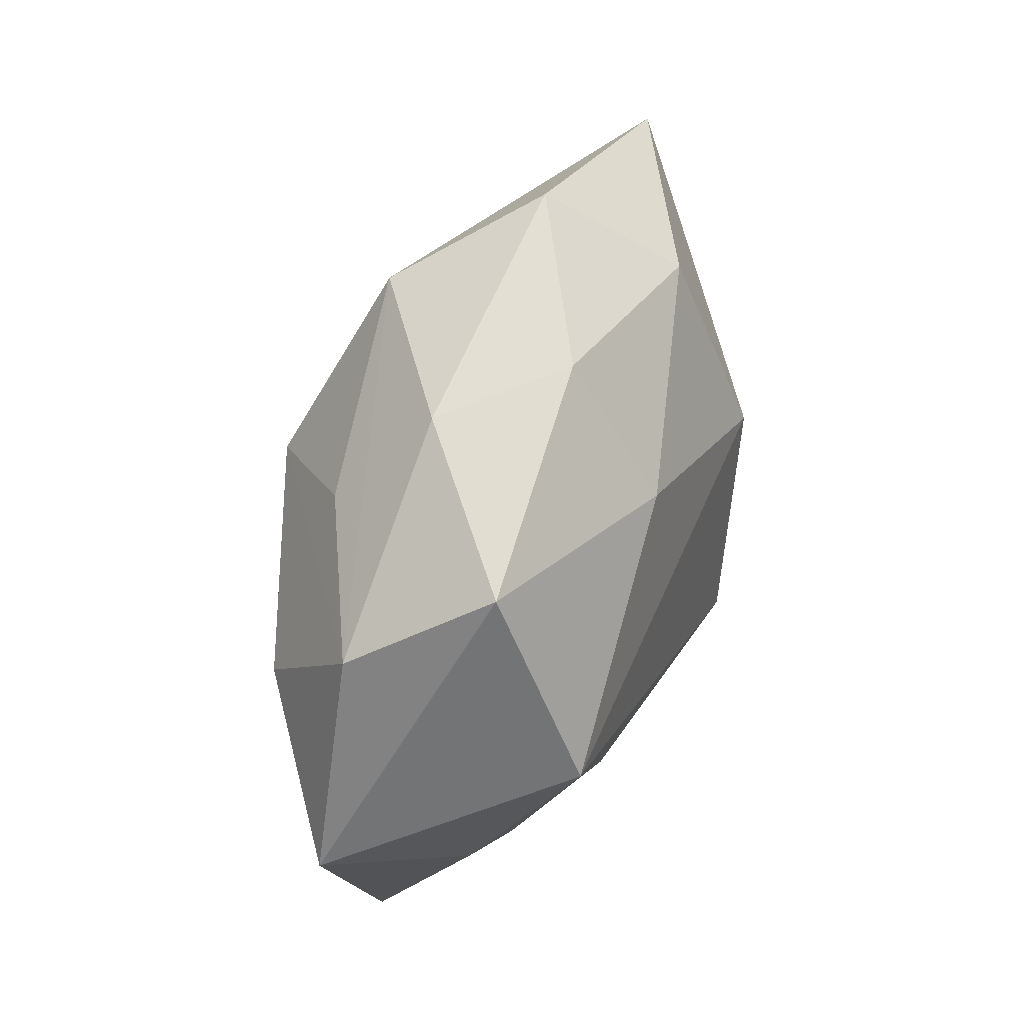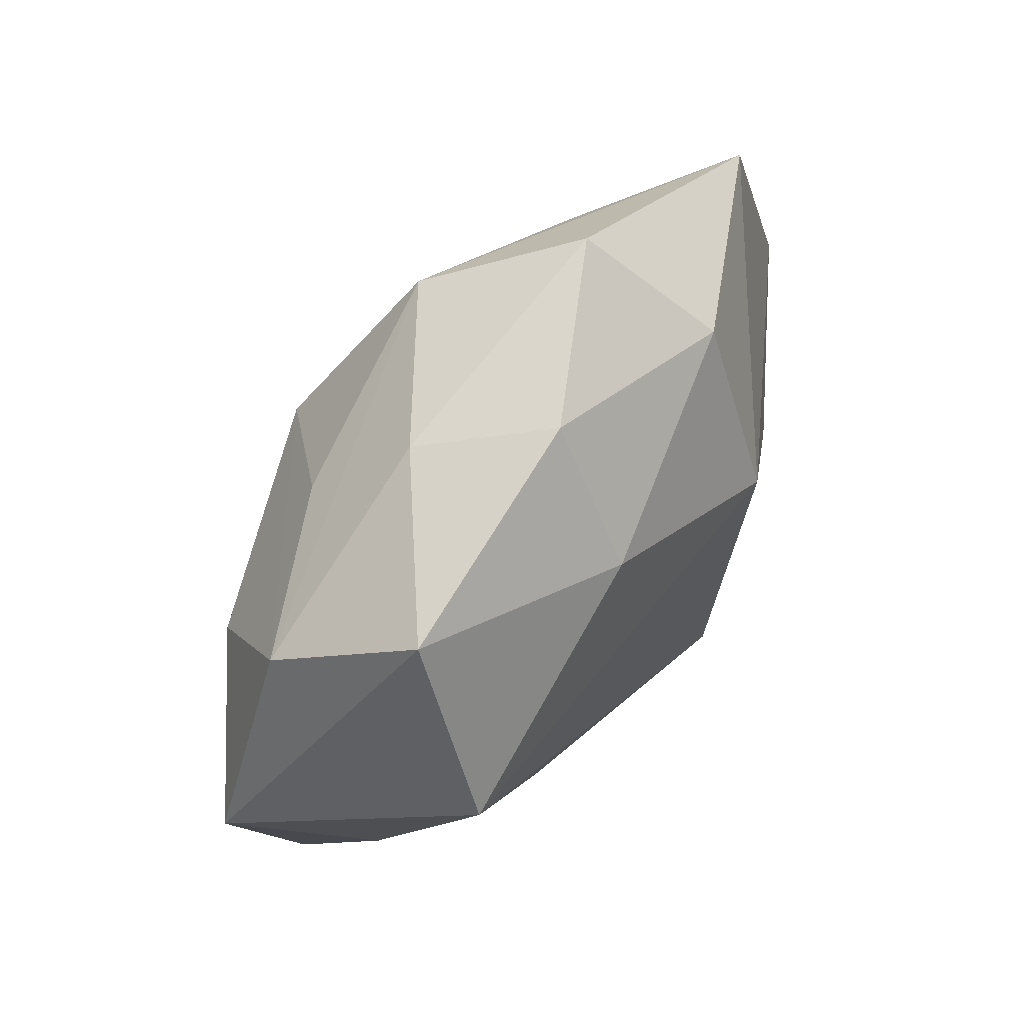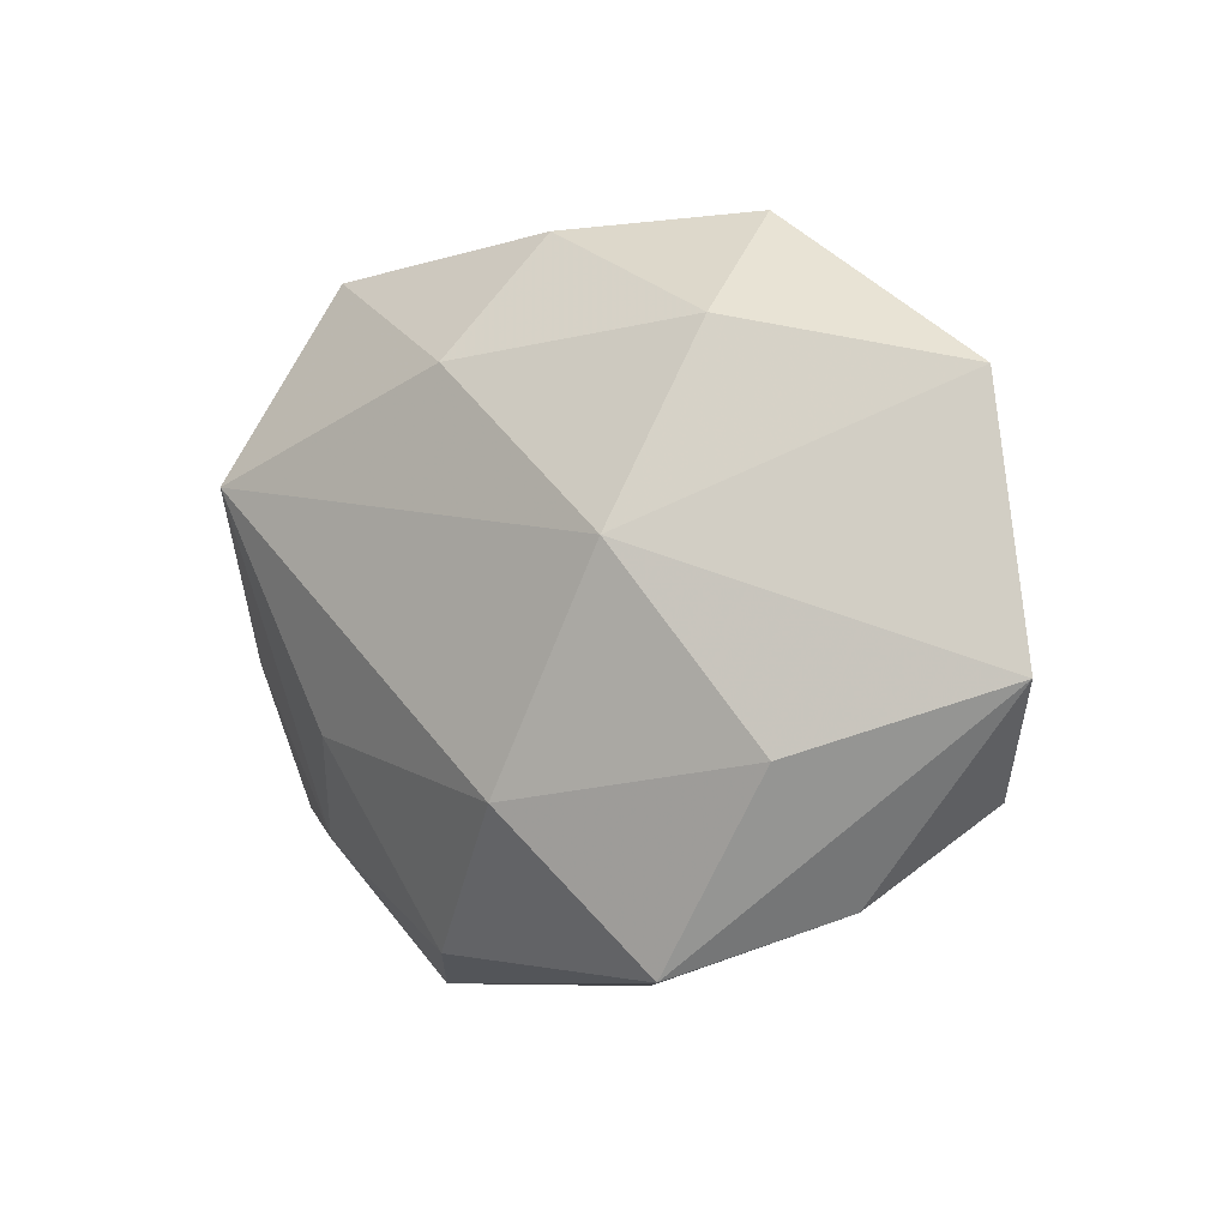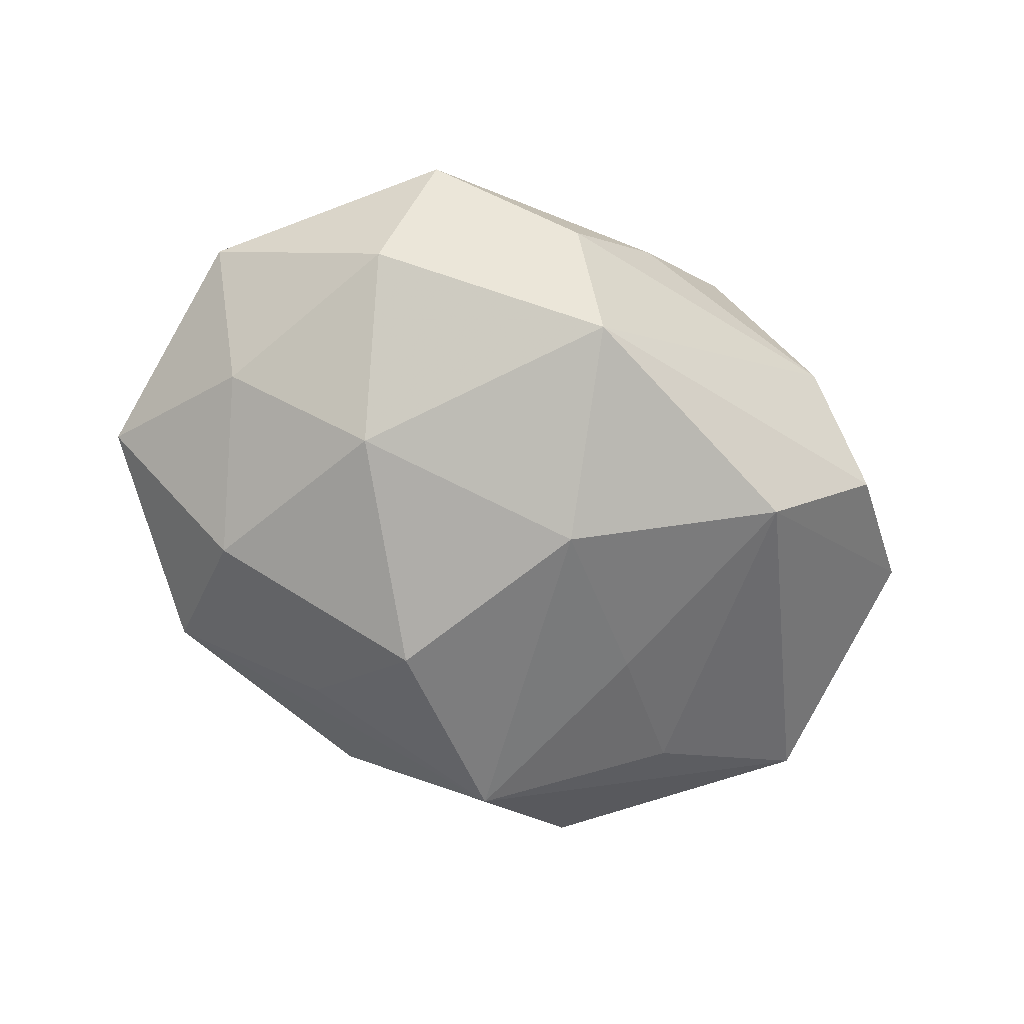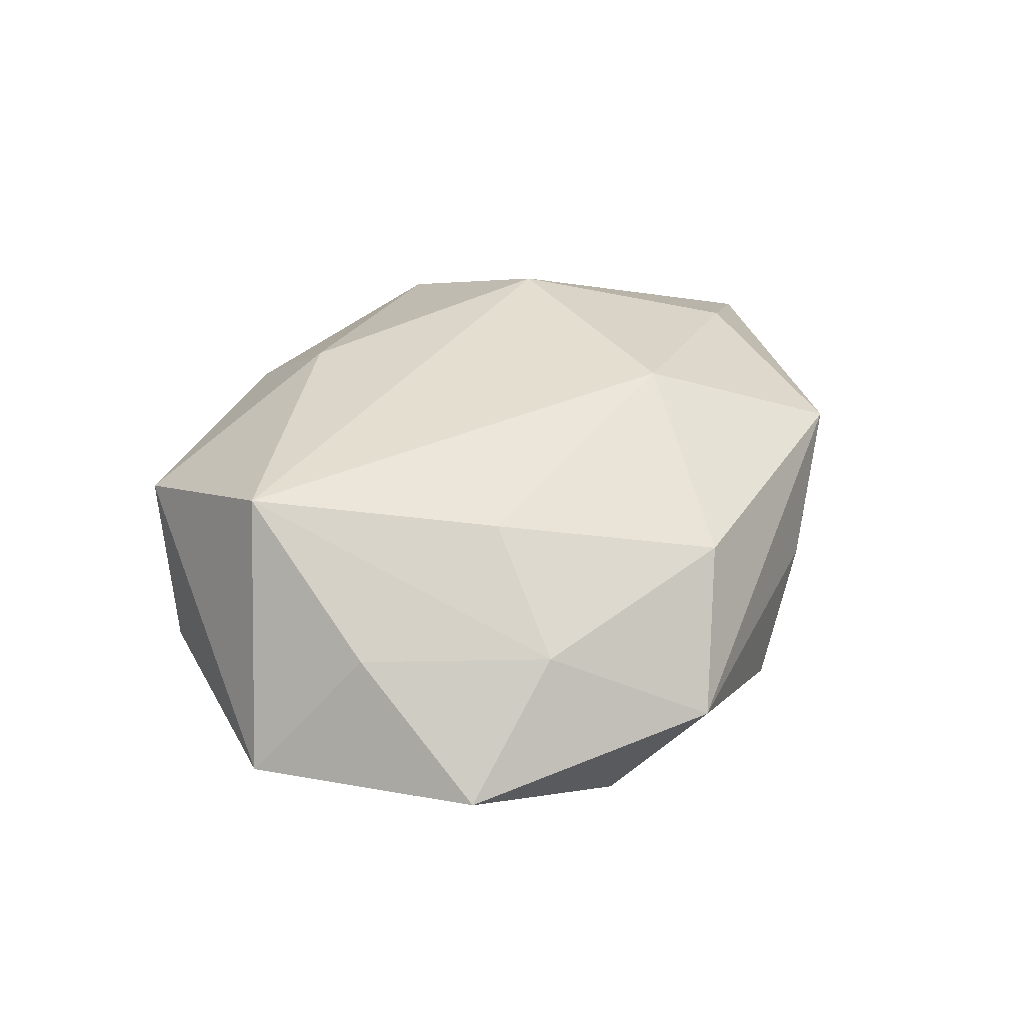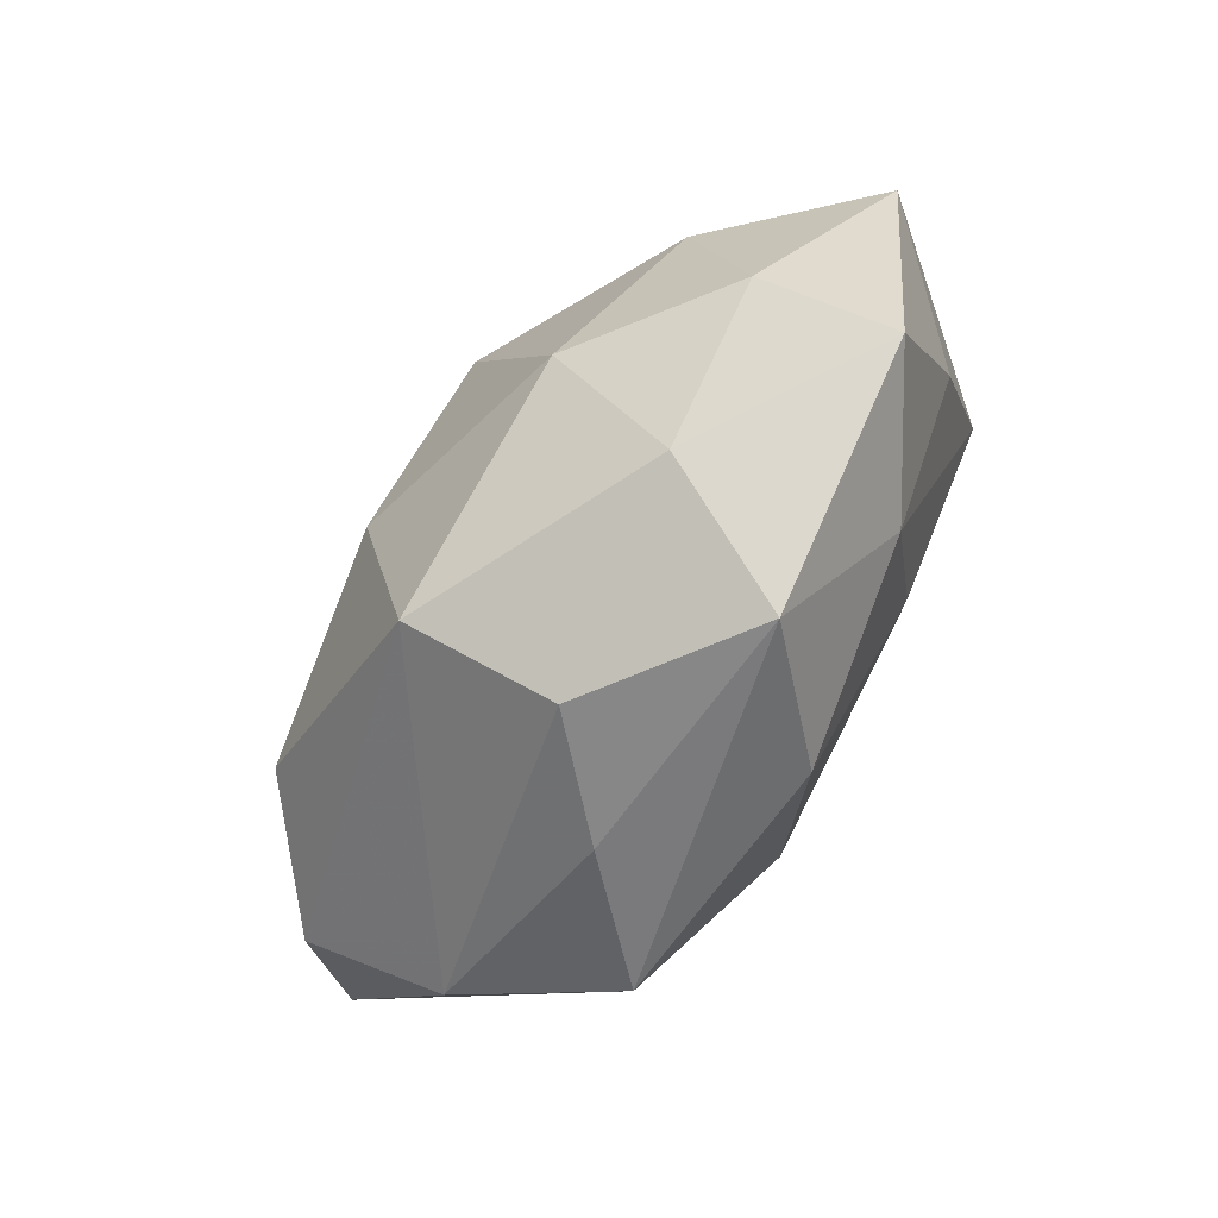
<metadata>
{"format":"obj","ext":"obj","renderer":"f3d","projection":"perspective","resolution":1024,"background":"white","views":[{"elev":59.6,"azim":-68.9,"up":"+Y"},{"elev":67.9,"azim":-53.6,"up":"+Y"},{"elev":3.1,"azim":39.5,"up":"+Y"},{"elev":-74.9,"azim":-14.7,"up":"+Z"},{"elev":41.3,"azim":-57.0,"up":"+Z"},{"elev":-69.2,"azim":-126.7,"up":"+Y"}]}
</metadata>
<code>
v -0.01358 0.0447 -0.005807
v -0.03971 0.01219 -0.01938
v 0.008635 -0.0193 0.03033
v -0.04808 -0.007062 0.01215
v -0.04107 0.01597 0.02528
v 0.02244 0.01314 -0.0228
v 0.02502 -0.03917 0.02042
v -0.04367 0.03085 -0.006196
v -0.0006033 -0.04532 -0.008851
v -0.02811 -0.03578 -0.01458
v -0.03384 0.0418 0.01084
v 0.005221 -0.03561 -0.02649
v -0.008831 -0.03989 0.01954
v 0.03306 0.02859 -0.01376
v 0.0632 -0.004089 0.003975
v 0.01167 -0.04351 0.004952
v 0.02242 0.04874 -0.004033
v -0.0446 -0.01272 -0.01473
v -0.02333 -0.0113 -0.02724
v 0.05521 0.02982 -5.523e-05
v -0.03426 -0.02893 0.01303
v -0.02133 0.03092 -0.01695
v 0.02253 0.01108 0.02733
v 0.04219 -0.03133 0.005541
v 0.02708 0.03576 0.01414
v 0.05194 -0.01962 -0.009084
v -0.0008174 0.04671 0.008567
v -0.0604 0.003312 -0.004338
v 0.03694 -0.01541 -0.0242
v -0.009816 0.01829 -0.03021
v -0.05195 -0.02782 -0.0005687
v -0.005914 0.03077 0.02265
v 0.007657 0.04055 -0.02078
v -0.0251 -0.01438 0.02336
v -0.02313 -0.04777 0.003274
v 0.04012 -0.01329 0.01963
v 0.008402 -0.00582 -0.03168
f 23 20 25
f 15 20 23
f 15 29 20
f 11 28 5
f 24 15 7
f 20 33 17
f 17 25 20
f 33 1 17
f 14 33 20
f 20 29 14
f 26 15 24
f 29 15 26
f 23 25 32
f 32 5 23
f 11 5 32
f 21 5 4
f 4 5 28
f 21 4 31
f 31 4 28
f 36 15 23
f 36 7 15
f 23 5 3
f 3 36 23
f 7 36 3
f 21 31 35
f 8 1 33
f 8 28 11
f 11 1 8
f 25 17 27
f 11 32 27
f 27 32 25
f 27 1 11
f 27 17 1
f 33 14 6
f 6 14 29
f 6 37 33
f 29 37 6
f 29 26 12
f 12 37 29
f 24 9 12
f 12 26 24
f 19 37 12
f 18 31 28
f 34 5 21
f 34 3 5
f 16 35 9
f 7 35 16
f 16 9 24
f 24 7 16
f 30 37 19
f 33 37 30
f 10 35 31
f 31 18 10
f 9 35 10
f 10 12 9
f 19 12 10
f 10 18 19
f 13 34 21
f 3 34 13
f 21 35 13
f 7 3 13
f 13 35 7
f 22 8 33
f 33 30 22
f 22 30 8
f 28 8 2
f 8 30 2
f 2 30 19
f 19 18 2
f 2 18 28

</code>
